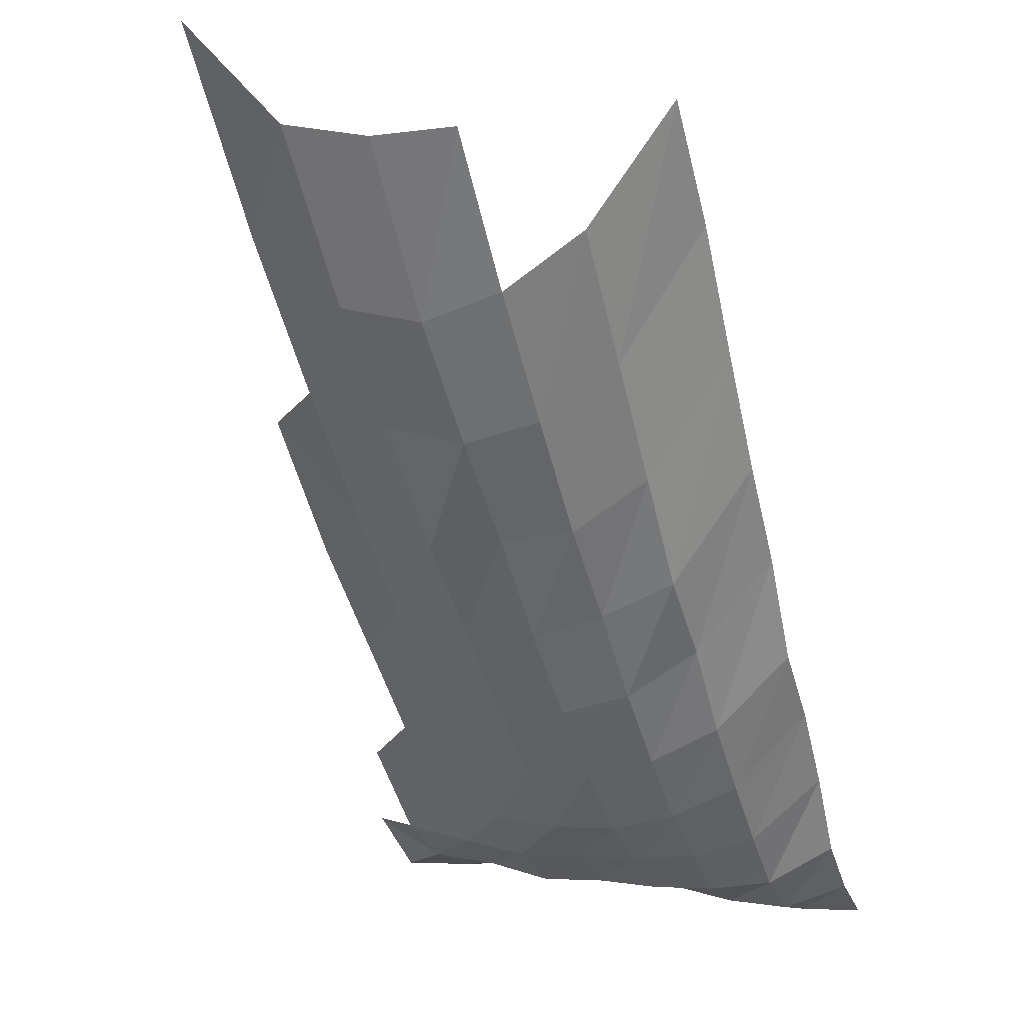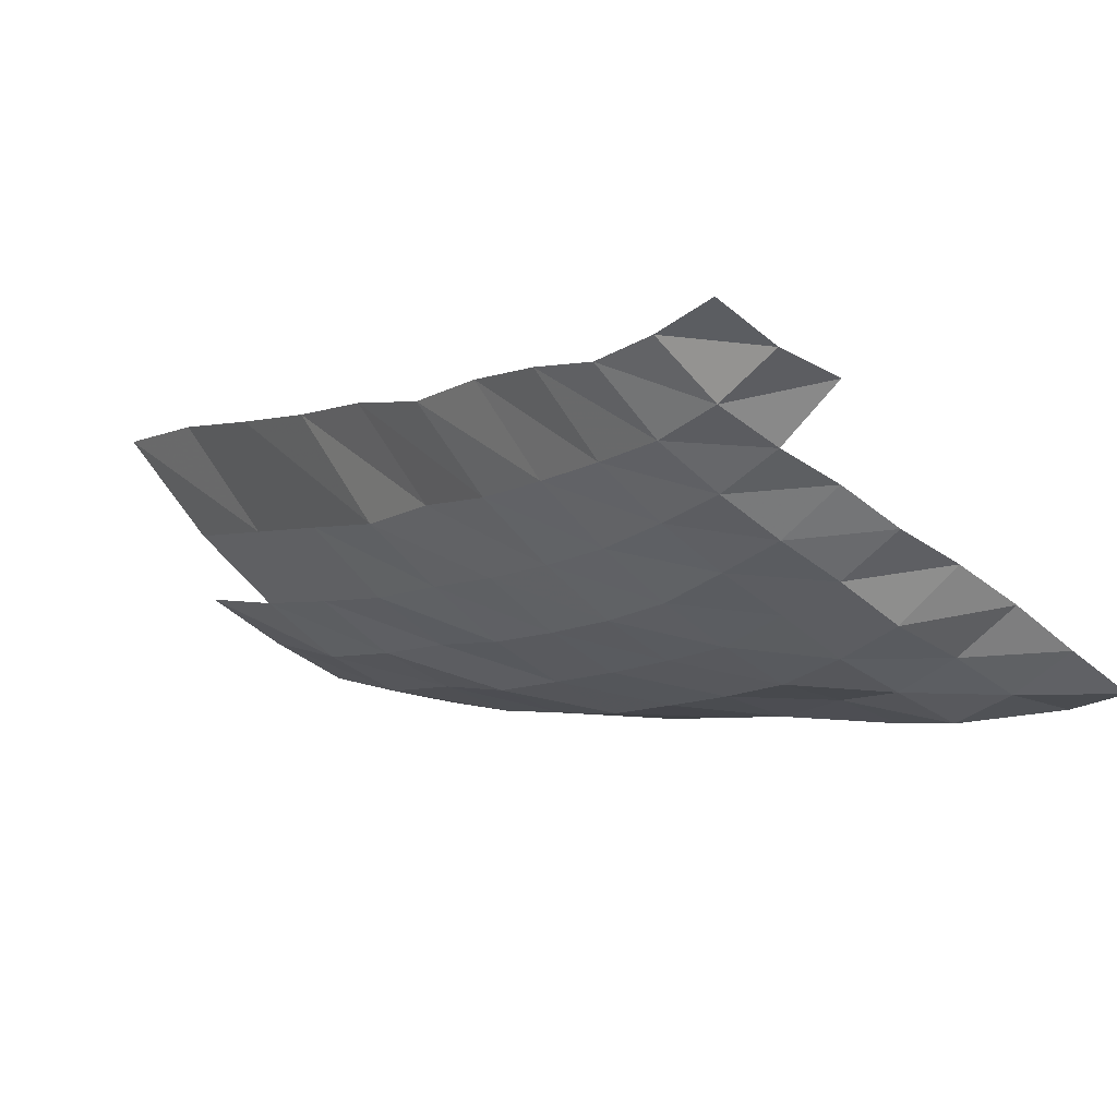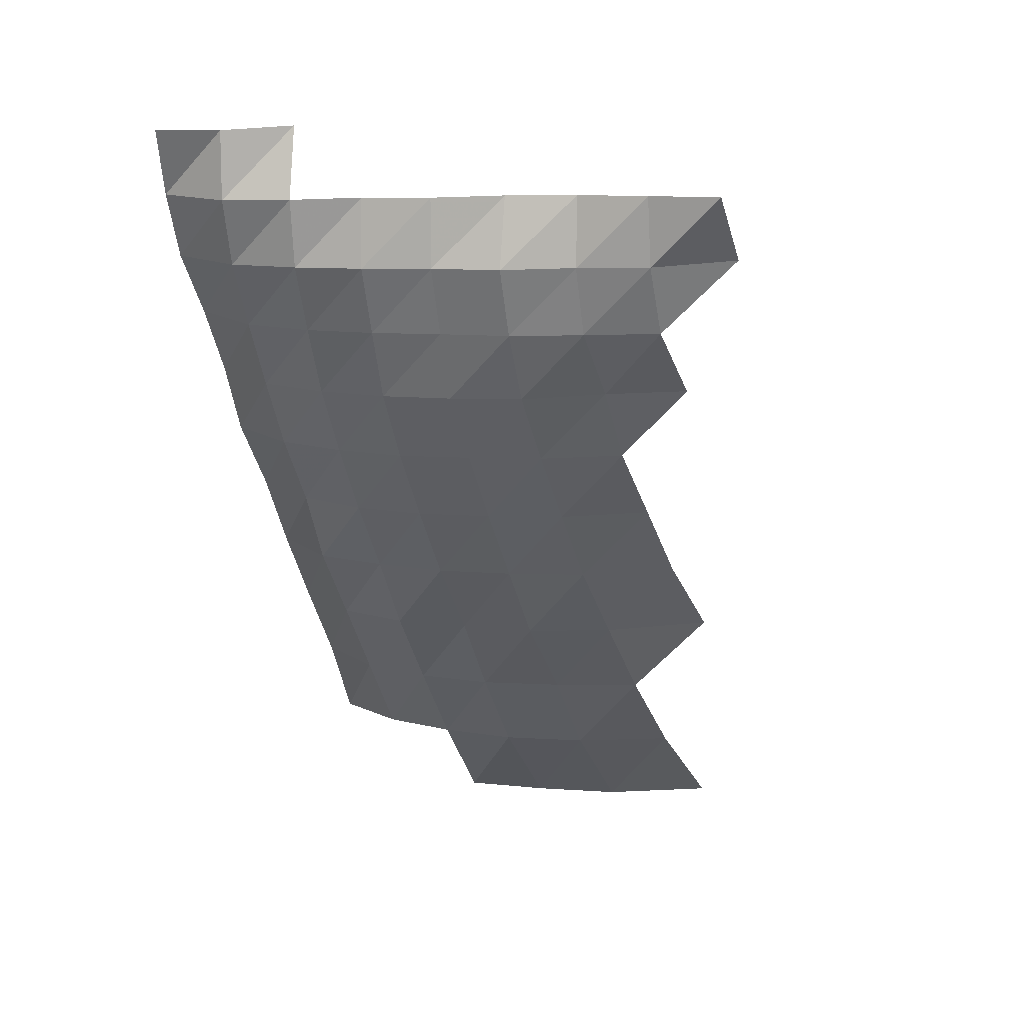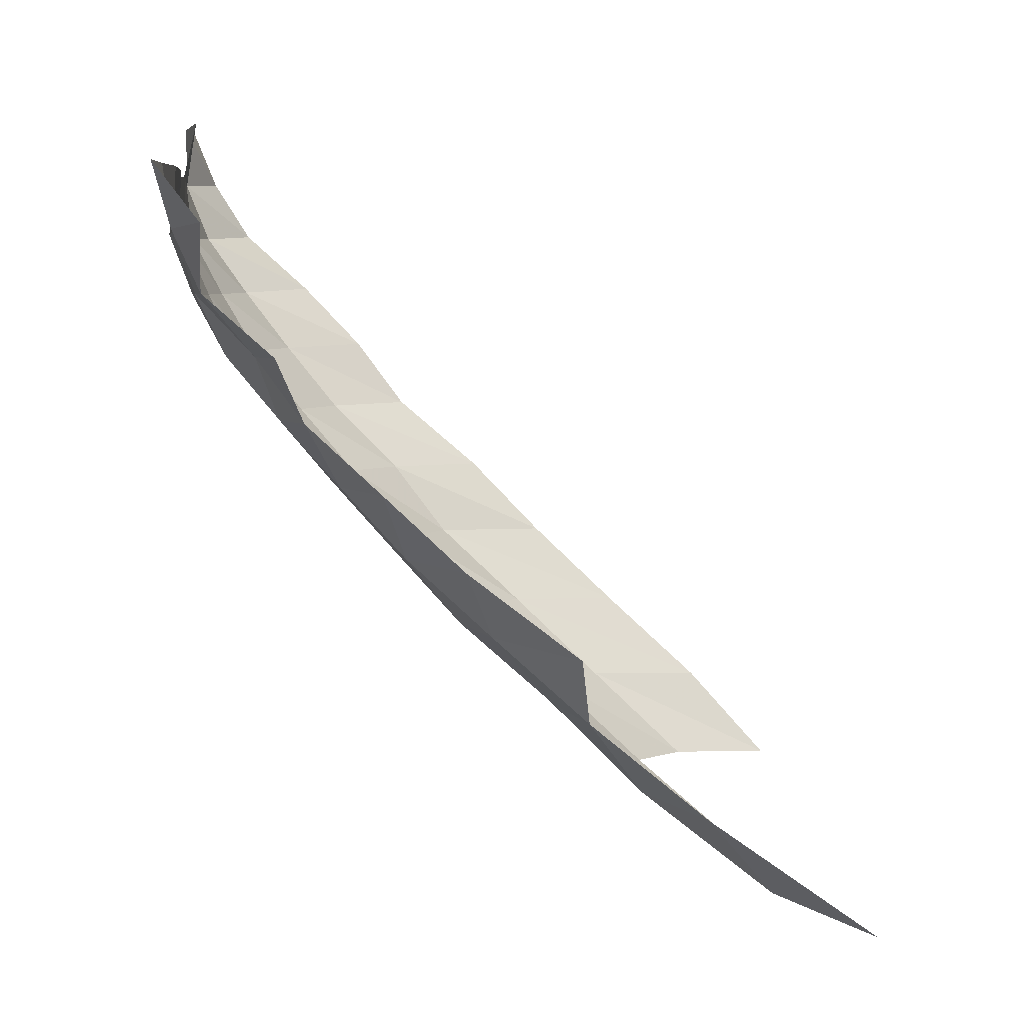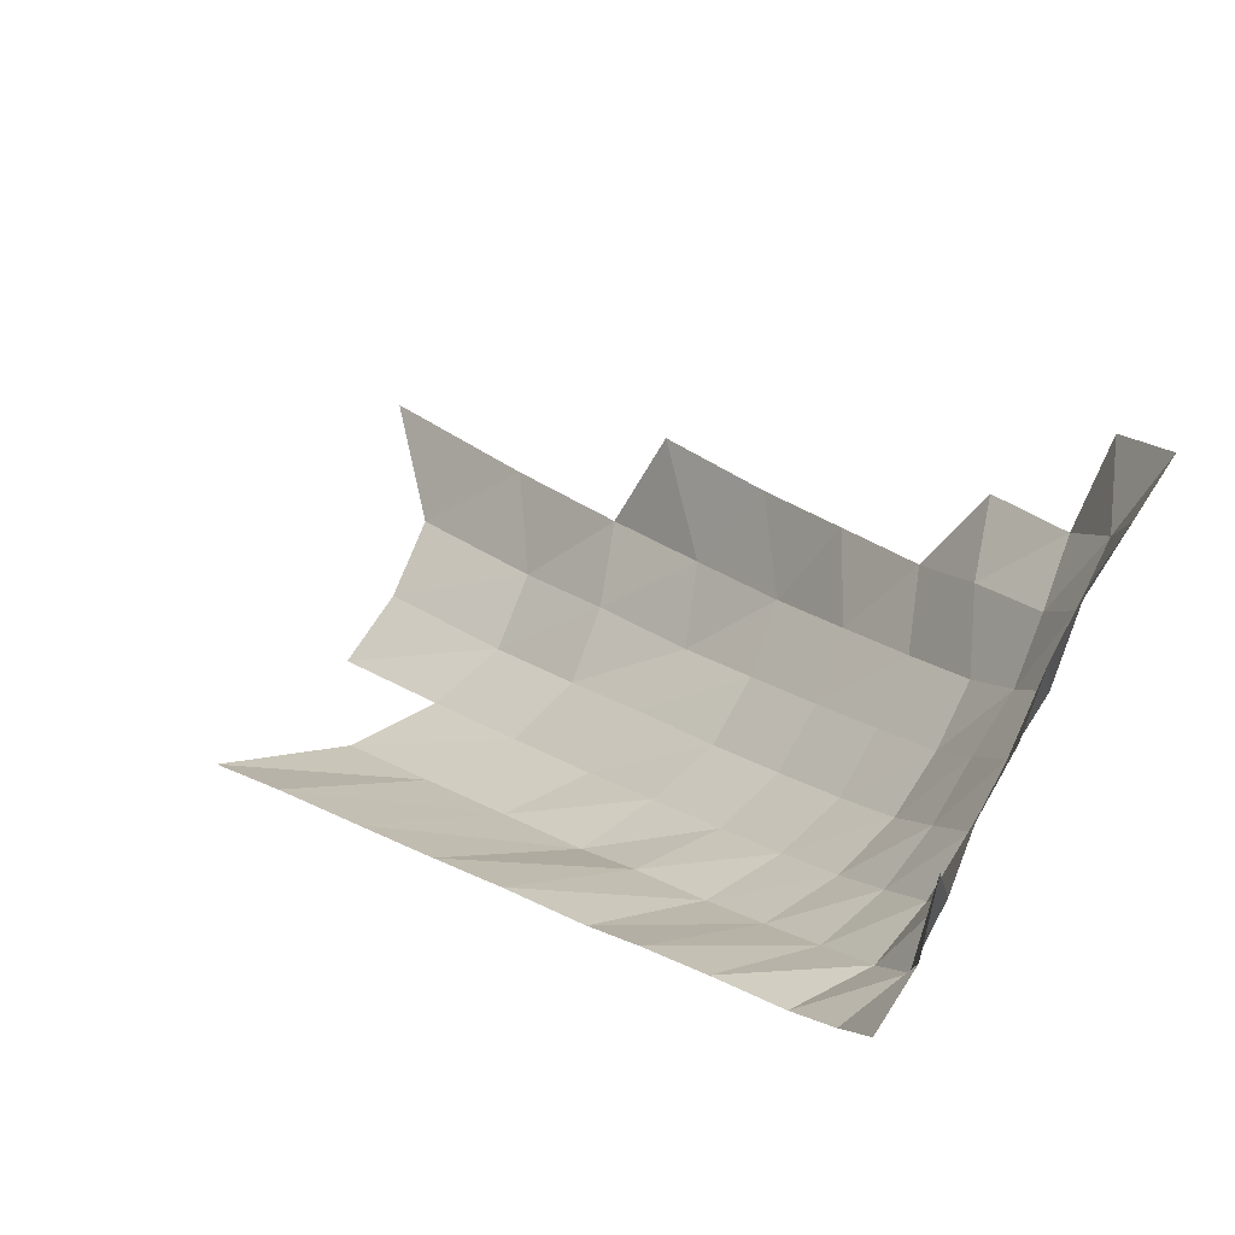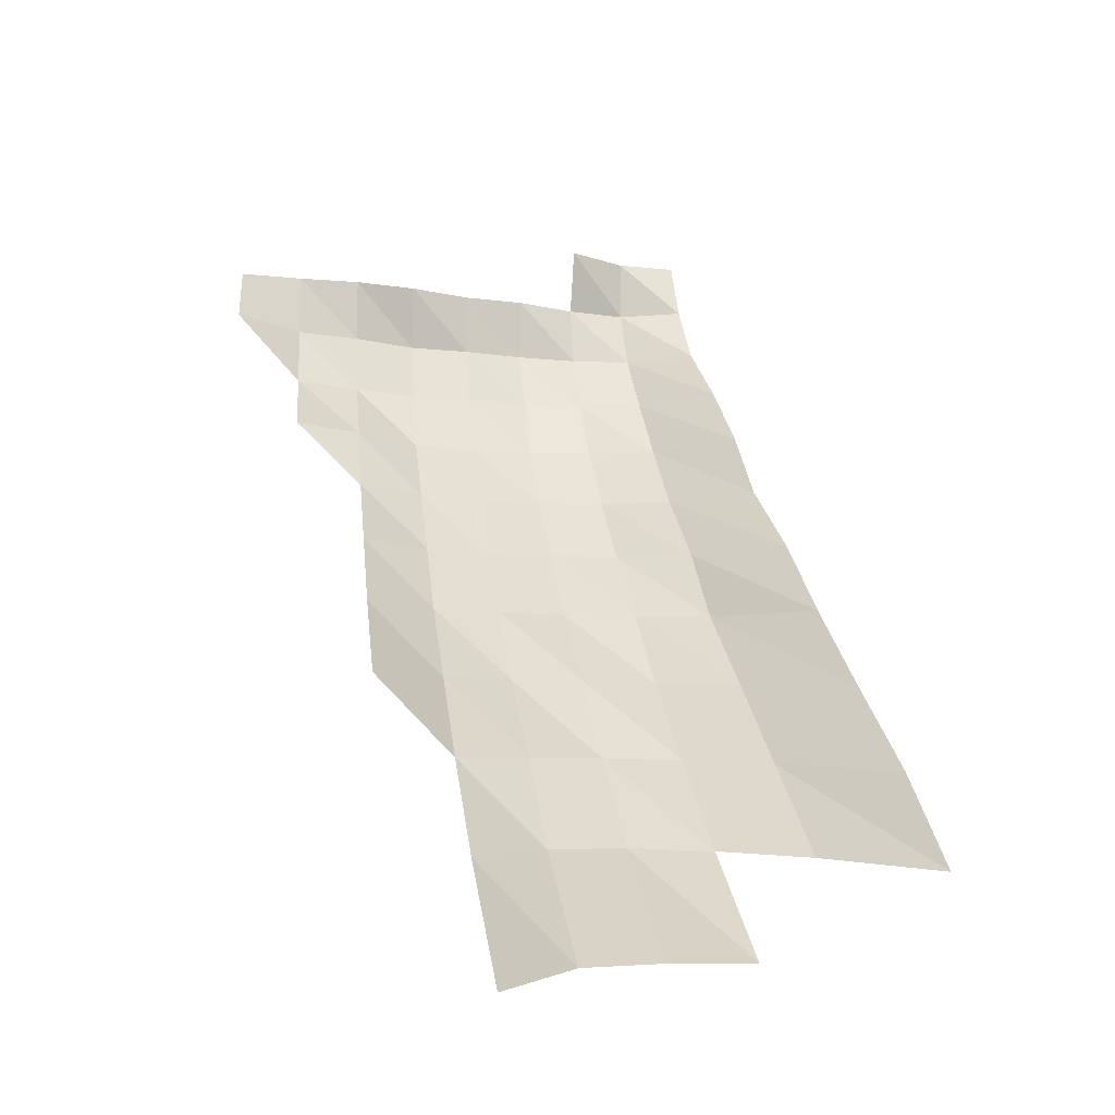
<metadata>
{"format":"obj","ext":"obj","renderer":"f3d","projection":"perspective","resolution":1024,"background":"white","views":[{"elev":-10.6,"azim":23.4,"up":"+Z"},{"elev":-57.5,"azim":138.0,"up":"+Z"},{"elev":11.6,"azim":-164.2,"up":"+Y"},{"elev":5.8,"azim":-86.6,"up":"+Y"},{"elev":76.4,"azim":125.3,"up":"+Y"},{"elev":-9.6,"azim":-13.2,"up":"+Y"}]}
</metadata>
<code>
g
v -0.1283 0.07884 0.758
v -0.1253 0.1014 0.74
v -0.1065 0.02967 0.781
v -0.1027 0.05346 0.753
v -0.1012 0.07717 0.742
v -0.1008 0.1013 0.739
v -0.09244 -0.08407 0.894
v -0.08789 -0.05188 0.85
v -0.08458 -0.02293 0.818
v -0.08148 0.003926 0.788
v -0.07952 0.02921 0.769
v -0.07714 0.05296 0.746
v -0.07631 0.07676 0.738
v -0.07641 0.1013 0.739
v -0.07102 -0.1946 1.008
v -0.06644 -0.1509 0.943
v -0.06313 -0.1138 0.896
v -0.06045 -0.08069 0.858
v -0.05806 -0.05029 0.824
v -0.05623 -0.02236 0.798
v -0.05454 0.003856 0.774
v -0.05306 0.02861 0.753
v -0.05214 0.05254 0.74
v -0.05151 0.07603 0.731
v -0.05186 0.1008 0.736
v -0.03635 -0.1871 0.969
v -0.03437 -0.1466 0.916
v -0.03305 -0.1119 0.881
v -0.03163 -0.07928 0.843
v -0.03061 -0.0498 0.816
v -0.02968 -0.02217 0.791
v -0.02885 0.003831 0.769
v -0.0281 0.02845 0.749
v -0.02773 0.05247 0.739
v -0.02739 0.07592 0.73
v -0.02739 0.1 0.73
v -0.004399 -0.1855 0.961
v -0.004156 -0.1453 0.908
v -0.003996 -0.1109 0.873
v -0.003863 -0.07937 0.844
v -0.003721 -0.04962 0.813
v -0.003607 -0.02209 0.788
v -0.003506 0.003816 0.766
v -0.003424 0.02842 0.748
v -0.003373 0.05233 0.737
v -0.003328 0.07561 0.727
v -0.003332 0.09975 0.728
v 0.02723 -0.1853 0.96
v 0.02595 -0.1465 0.915
v 0.0249 -0.1115 0.878
v 0.02397 -0.07946 0.845
v 0.02323 -0.04999 0.819
v 0.02249 -0.02223 0.793
v 0.02187 0.003841 0.771
v 0.02133 0.02857 0.752
v 0.02093 0.0524 0.738
v 0.02059 0.07551 0.726
v 0.02048 0.09892 0.722
v 0.02065 0.1238 0.728
v 0.05714 -0.1492 0.932
v 0.05487 -0.1137 0.895
v 0.05278 -0.08097 0.861
v 0.05082 -0.0506 0.829
v 0.04953 -0.02264 0.808
v 0.04794 0.003896 0.782
v 0.04671 0.02895 0.762
v 0.04561 0.05282 0.744
v 0.04463 0.07572 0.728
v 0.04408 0.09851 0.719
v 0.04408 0.1222 0.719
v 0.09142 -0.1553 0.97
v 0.0884 -0.1192 0.938
v 0.08492 -0.08473 0.901
v 0.08181 -0.05298 0.868
v 0.07917 -0.02354 0.84
v 0.07615 0.004025 0.808
v 0.07436 0.02997 0.789
v 0.07219 0.05438 0.766
v 0.06984 0.07707 0.741
v 0.06852 0.09961 0.727
v 0.06767 0.1221 0.718
g curobj_export
f 4 5 1
f 1 5 2
f 5 6 2
f 10 11 3
f 3 11 4
f 11 12 4
f 4 12 5
f 12 13 5
f 5 13 6
f 13 14 6
f 17 18 7
f 7 18 8
f 18 19 8
f 8 19 9
f 19 20 9
f 9 20 10
f 20 21 10
f 10 21 11
f 21 22 11
f 11 22 12
f 22 23 12
f 12 23 13
f 23 24 13
f 13 24 14
f 24 25 14
f 15 26 16
f 26 27 16
f 16 27 17
f 27 28 17
f 17 28 18
f 28 29 18
f 18 29 19
f 29 30 19
f 19 30 20
f 30 31 20
f 20 31 21
f 31 32 21
f 21 32 22
f 32 33 22
f 22 33 23
f 33 34 23
f 23 34 24
f 34 35 24
f 24 35 25
f 35 36 25
f 26 37 27
f 37 38 27
f 27 38 28
f 38 39 28
f 28 39 29
f 39 40 29
f 29 40 30
f 40 41 30
f 30 41 31
f 41 42 31
f 31 42 32
f 42 43 32
f 32 43 33
f 43 44 33
f 33 44 34
f 44 45 34
f 34 45 35
f 45 46 35
f 35 46 36
f 46 47 36
f 37 48 38
f 48 49 38
f 38 49 39
f 49 50 39
f 39 50 40
f 50 51 40
f 40 51 41
f 51 52 41
f 41 52 42
f 52 53 42
f 42 53 43
f 53 54 43
f 43 54 44
f 54 55 44
f 44 55 45
f 55 56 45
f 45 56 46
f 56 57 46
f 46 57 47
f 57 58 47
f 49 60 50
f 60 61 50
f 50 61 51
f 61 62 51
f 51 62 52
f 62 63 52
f 52 63 53
f 63 64 53
f 53 64 54
f 64 65 54
f 54 65 55
f 65 66 55
f 55 66 56
f 66 67 56
f 56 67 57
f 67 68 57
f 57 68 58
f 68 69 58
f 58 69 59
f 69 70 59
f 60 71 61
f 71 72 61
f 61 72 62
f 72 73 62
f 62 73 63
f 73 74 63
f 63 74 64
f 74 75 64
f 64 75 65
f 75 76 65
f 65 76 66
f 76 77 66
f 66 77 67
f 77 78 67
f 67 78 68
f 78 79 68
f 68 79 69
f 79 80 69
f 69 80 70
f 80 81 70

</code>
